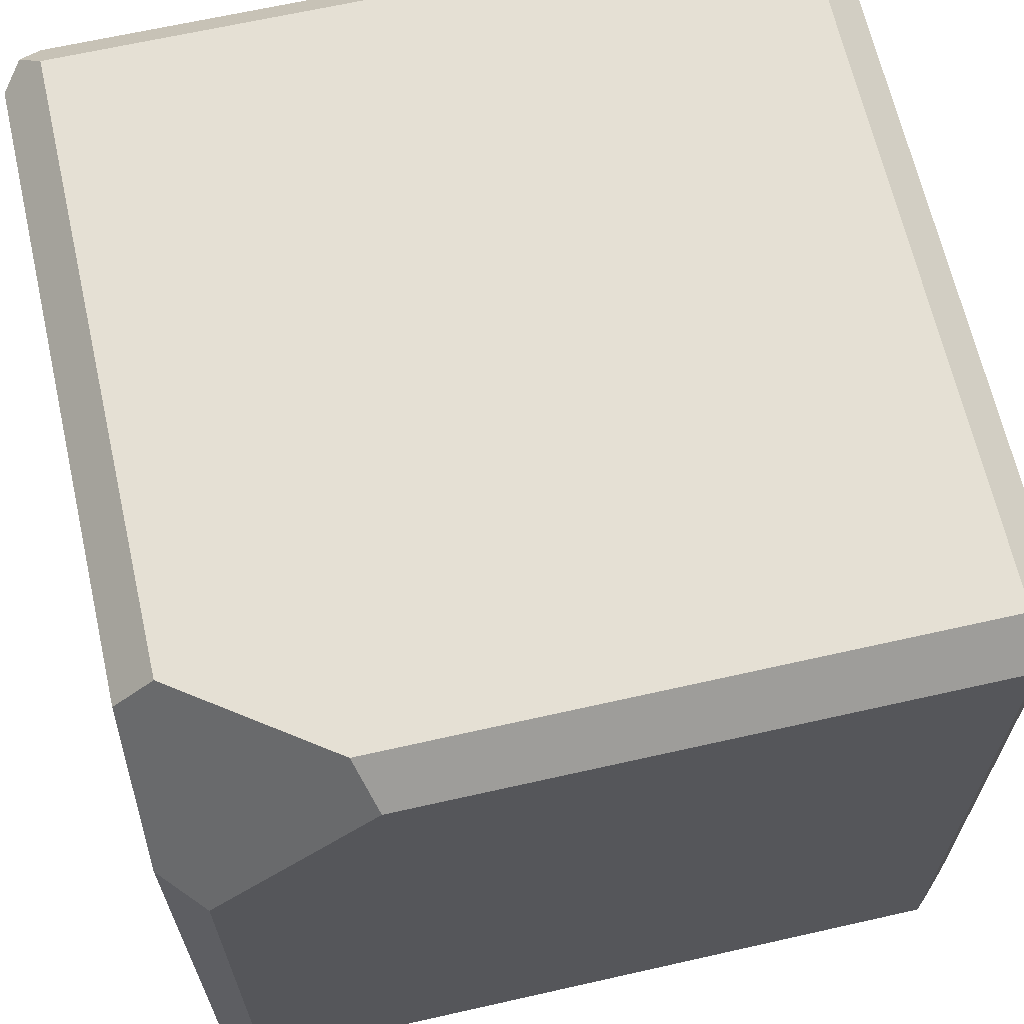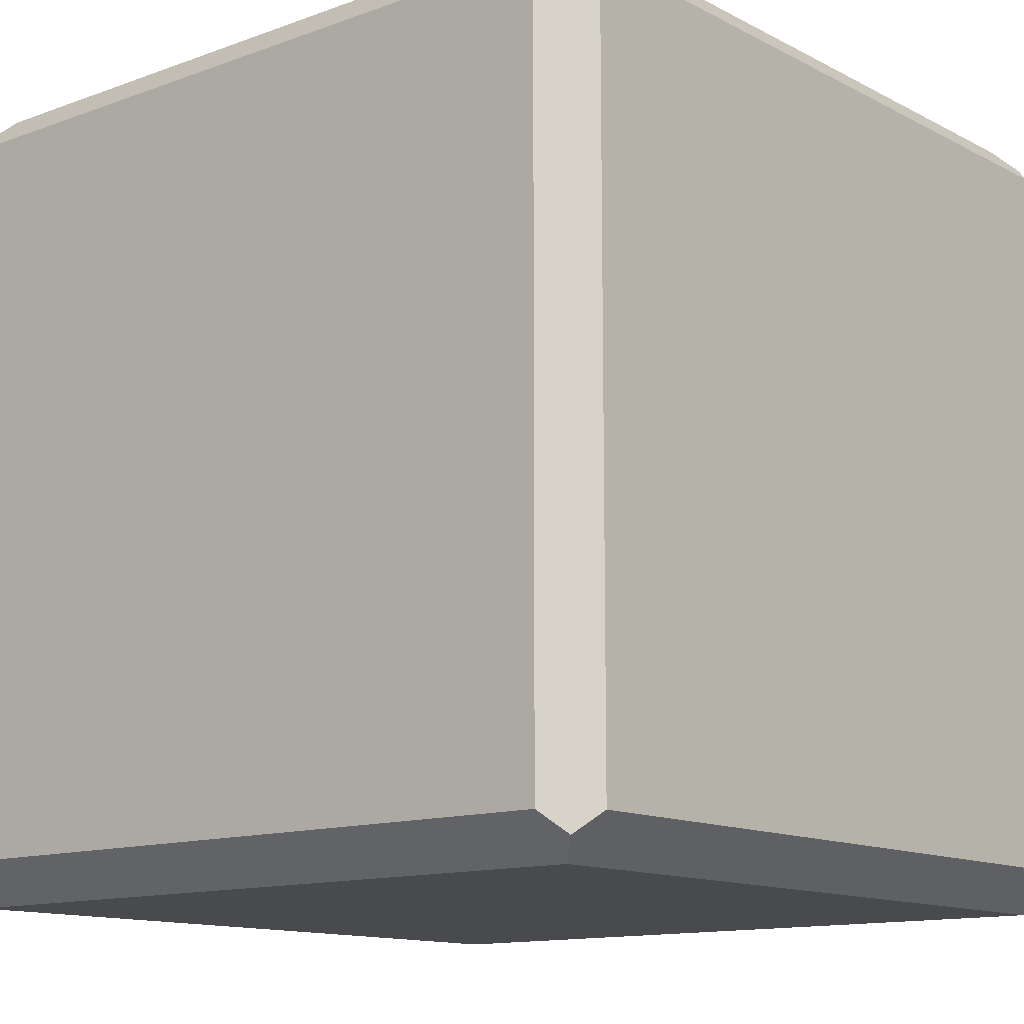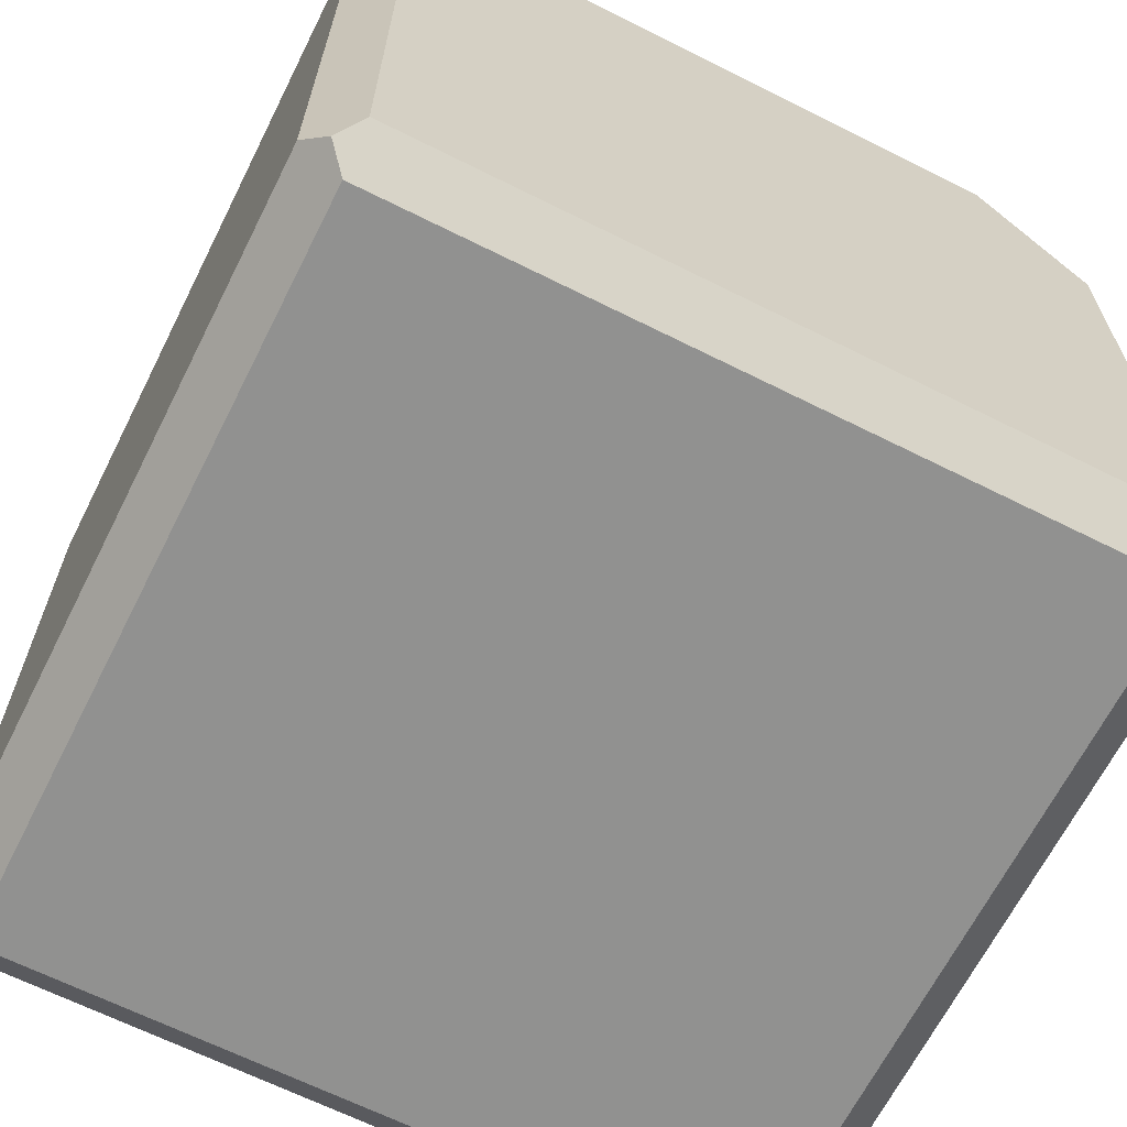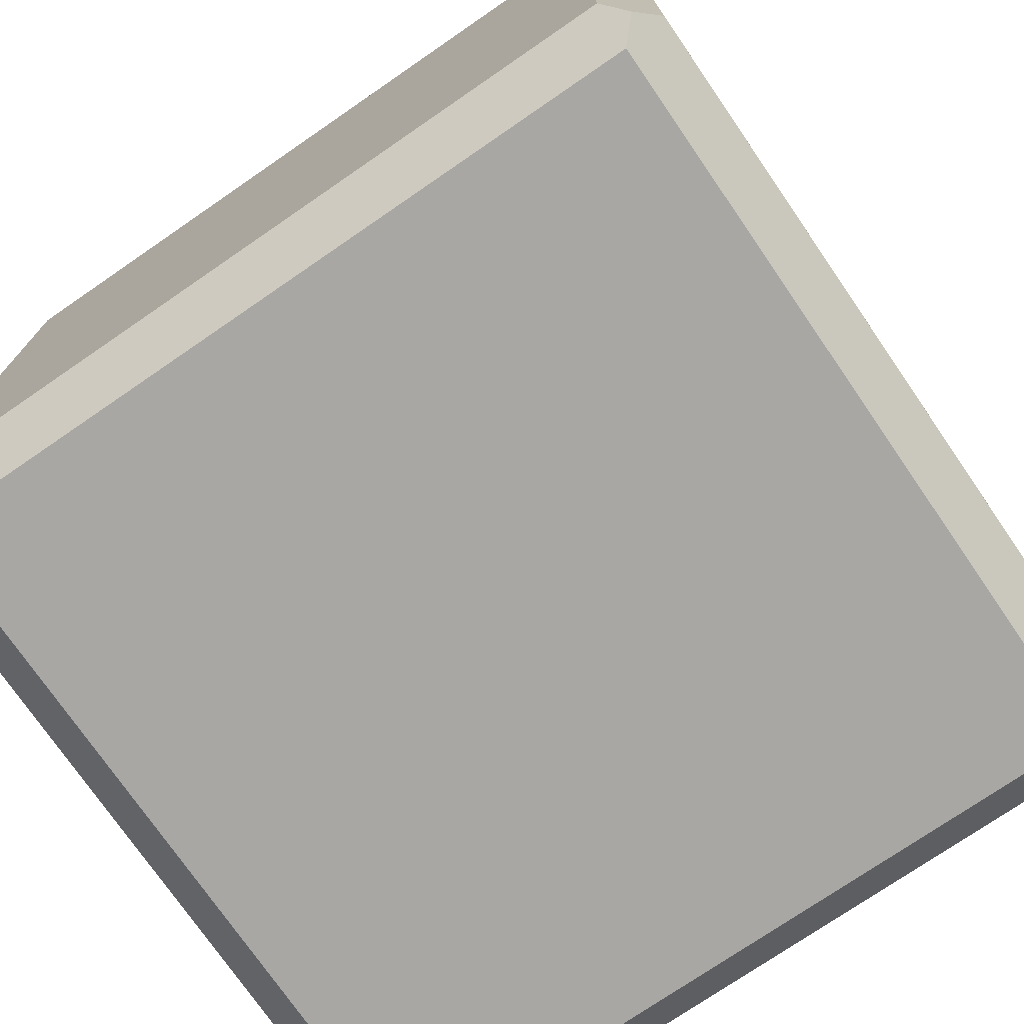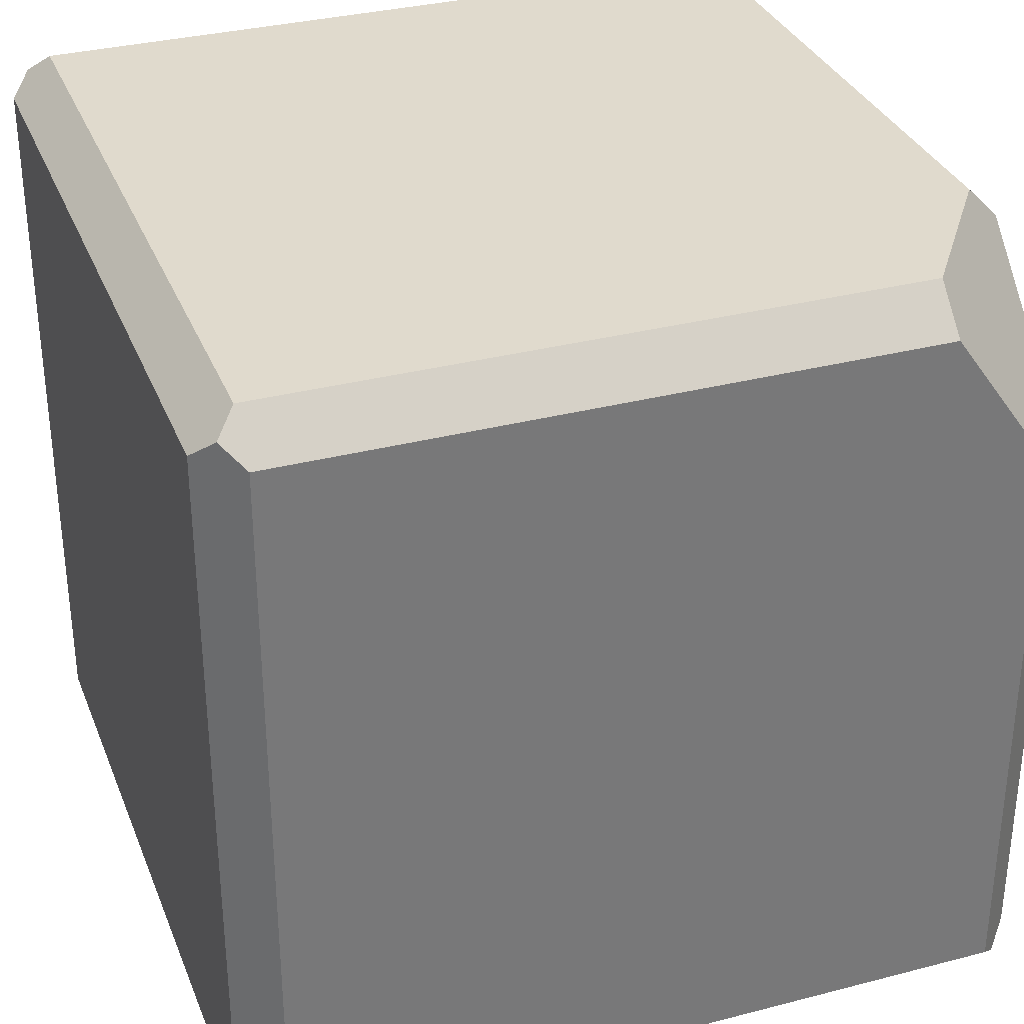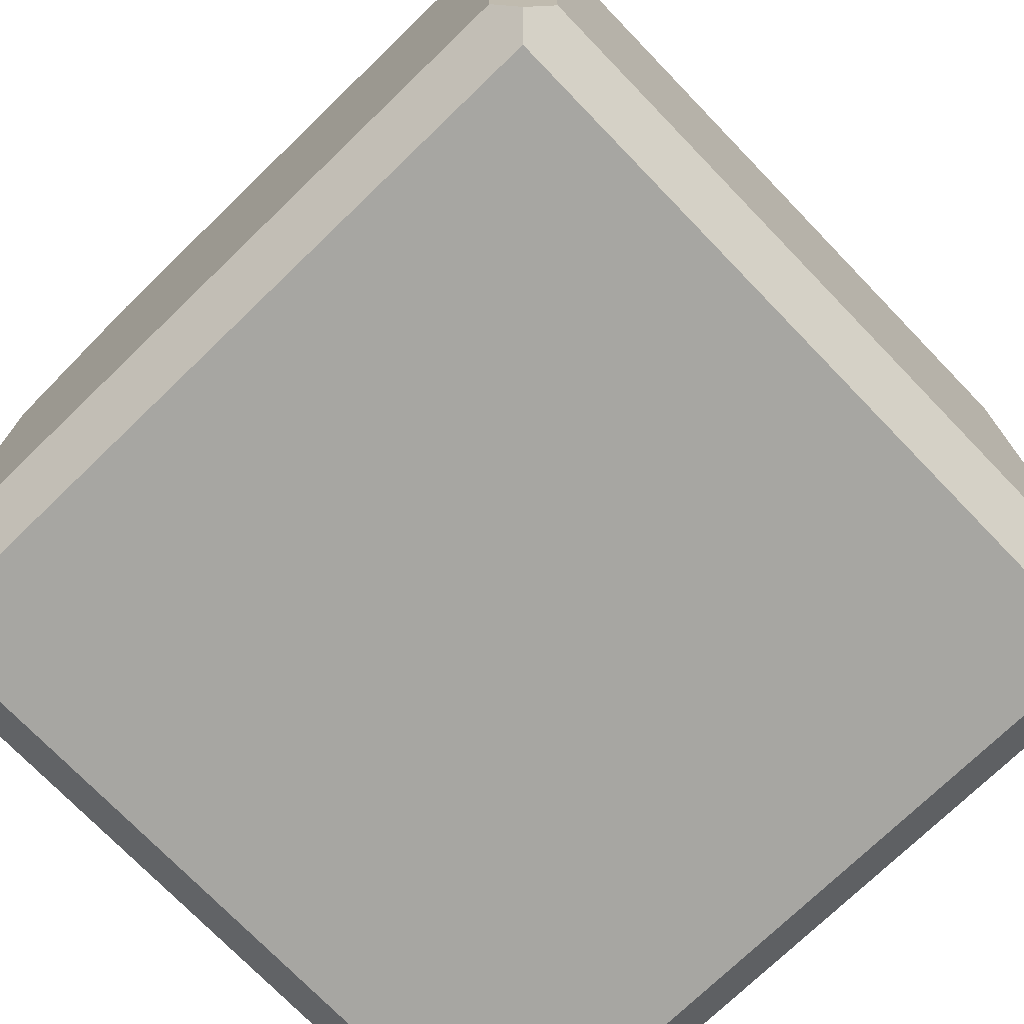
<metadata>
{"format":"obj","ext":"obj","renderer":"f3d","projection":"perspective","resolution":1024,"background":"white","views":[{"elev":65.7,"azim":167.2,"up":"+Z"},{"elev":-12.8,"azim":-49.9,"up":"+Z"},{"elev":-65.9,"azim":63.3,"up":"+Z"},{"elev":-74.7,"azim":-55.5,"up":"+Y"},{"elev":33.0,"azim":70.3,"up":"+Z"},{"elev":-74.0,"azim":134.0,"up":"+Y"}]}
</metadata>
<code>
o Cubo chaflan
v -0.05 -0.045 0.045
v -0.05 0.045 0.045
v -0.05 0.045 -0.045
v -0.05 -0.045 -0.045
v -0.045 -0.045 -0.05
v -0.0475 -0.0475 -0.0475
v -0.0475 0.0475 -0.0475
v -0.045 0.045 -0.05
v -0.045 0.05 -0.045
v -0.045 0.05 0.045
v -0.0475 0.0475 0.0475
v -0.045 -0.045 0.05
v -0.05 -0.045 0.045
v -0.0475 -0.0475 0.0475
v -0.045 0.045 0.05
v -0.05 0.045 0.045
v -0.0475 0.0475 0.0475
v -0.045 -0.05 -0.045
v -0.045 -0.05 0.045
v -0.0475 -0.0475 0.0475
v 0.045 -0.045 -0.05
v 0.0475 -0.0475 -0.0475
v 0.045 -0.05 -0.045
v -0.045 -0.045 -0.05
v -0.045 -0.05 -0.045
v -0.0475 -0.0475 -0.0475
v -0.045 0.045 -0.05
v 0.045 0.045 -0.05
v 0.045 0.05 -0.045
v 0.0475 0.0475 -0.0475
v -0.045 0.05 -0.045
v -0.0475 0.0475 -0.0475
v 0.025 0.05 0.045
v -0.045 0.05 -0.045
v -0.045 0.05 0.045
v 0.045 0.05 -0.045
v 0.045 0.05 0.025
v -0.0475 0.0475 0.0475
v -0.045 0.045 0.05
v 0.02707 0.045 0.05
v 0.045 -0.045 0.05
v 0.045 0.03232 0.05
v -0.045 -0.045 0.05
v -0.045 -0.05 0.045
v 0.045 -0.05 0.045
v 0.045 -0.045 0.05
v 0.0475 -0.0475 0.0475
v -0.045 -0.05 0.045
v 0.045 -0.05 -0.045
v 0.045 -0.05 0.045
v -0.045 -0.05 -0.045
v 0.05 -0.045 0.045
v 0.0475 -0.0475 0.0475
v 0.045 -0.05 0.045
v 0.05 -0.045 -0.045
v 0.05 0.045 -0.045
v 0.05 0.045 -0.045
v 0.05 0.045 0.02707
v 0.0475 0.0475 -0.0475
v 0.05 0.03232 0.045
v 0.05 -0.045 0.045
v 0.0475 -0.0475 0.0475
v 0.05 -0.045 -0.045
f 1 2 3
f 4 1 3
f 4 5 6
f 3 7 8
f 3 8 5
f 3 5 4
f 9 7 3
f 10 3 2
f 10 2 11
f 10 9 3
f 12 13 14
f 15 16 13
f 15 17 16
f 15 13 12
f 4 6 18
f 19 4 18
f 1 19 20
f 1 4 19
f 21 22 23
f 24 25 26
f 24 23 25
f 24 21 23
f 24 27 28
f 21 24 28
f 29 30 28
f 27 29 28
f 31 27 32
f 31 29 27
f 33 34 35
f 36 34 37
f 37 34 33
f 35 38 39
f 33 39 40
f 33 35 39
f 41 42 40
f 43 40 39
f 43 41 40
f 12 14 44
f 45 12 44
f 46 45 47
f 46 12 45
f 48 49 50
f 51 49 48
f 52 53 54
f 55 54 23
f 55 23 22
f 55 52 54
f 21 55 22
f 28 30 56
f 28 56 55
f 28 55 21
f 57 37 58
f 36 57 59
f 36 37 57
f 60 40 42
f 58 33 40
f 58 40 60
f 37 33 58
f 61 41 62
f 60 42 41
f 60 41 61
f 63 57 58
f 61 58 60
f 61 63 58

</code>
